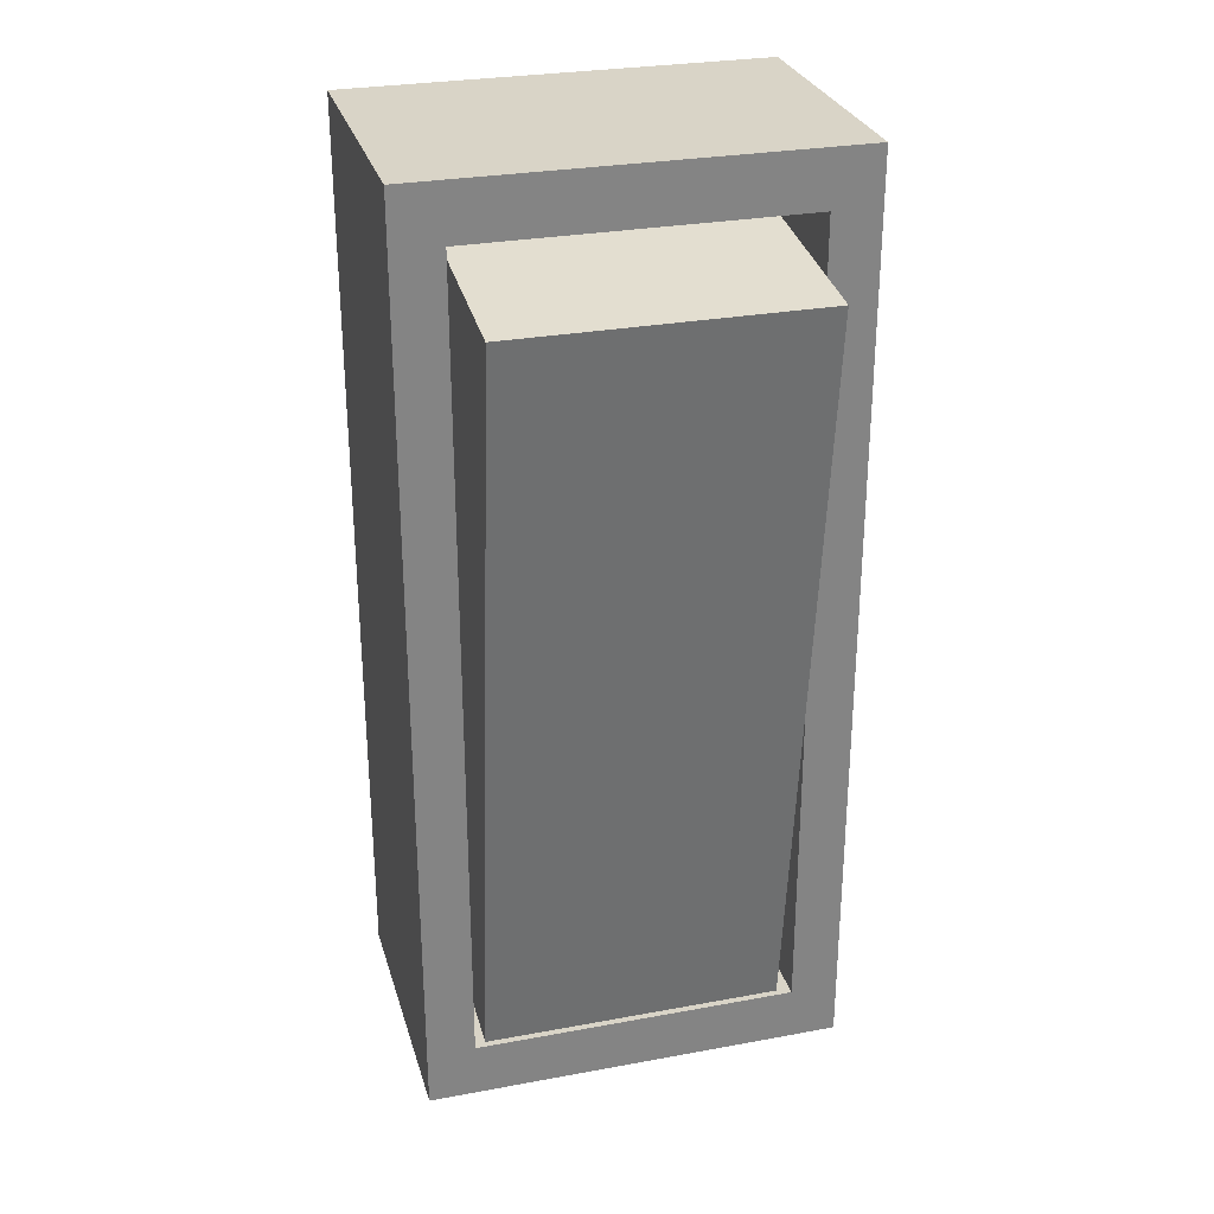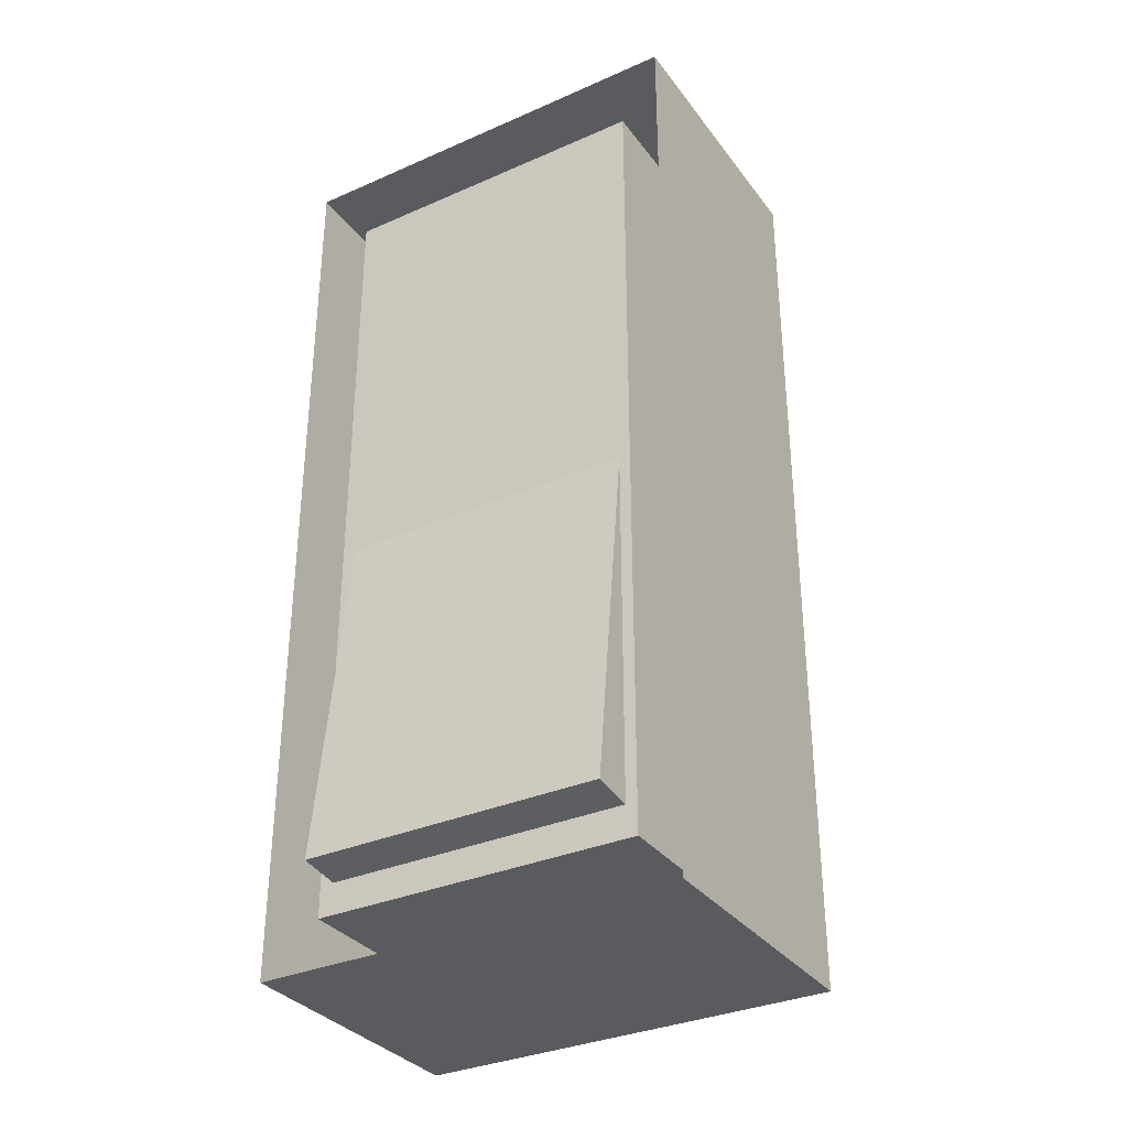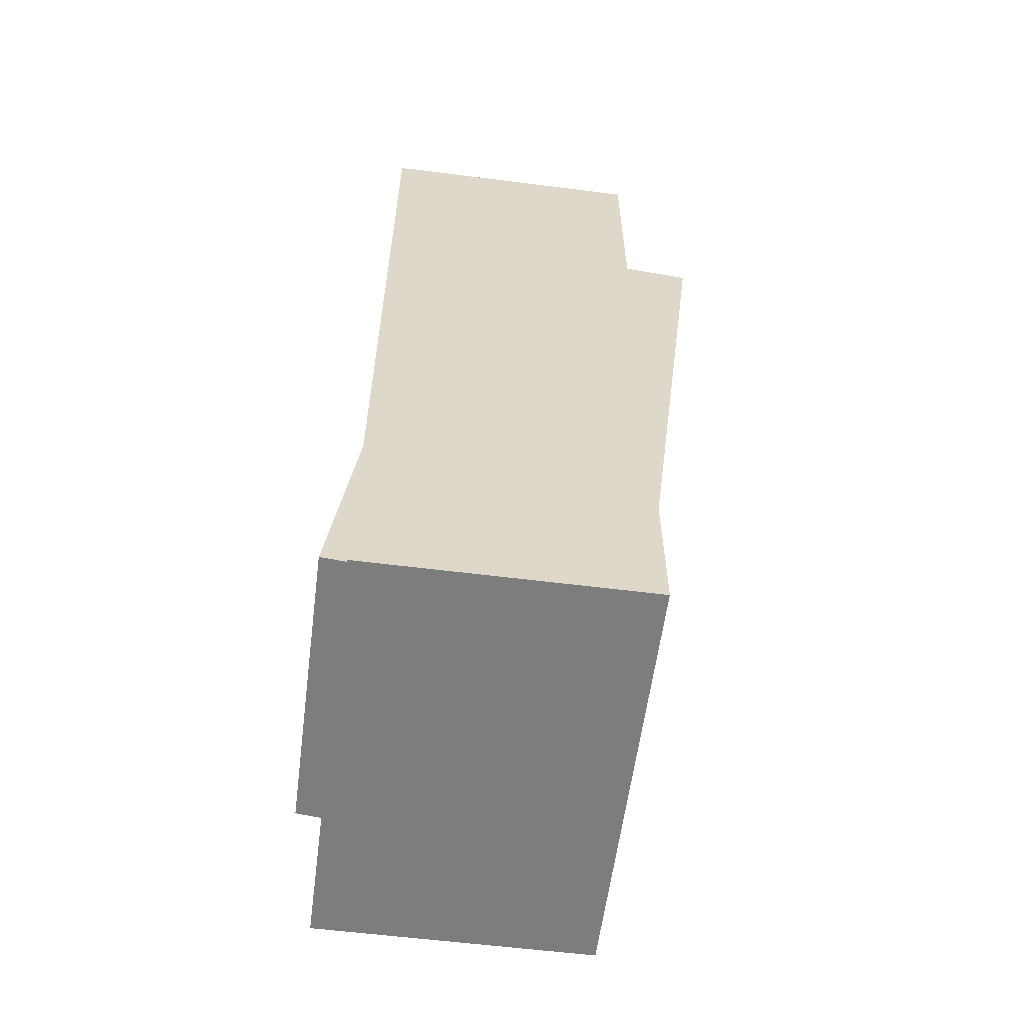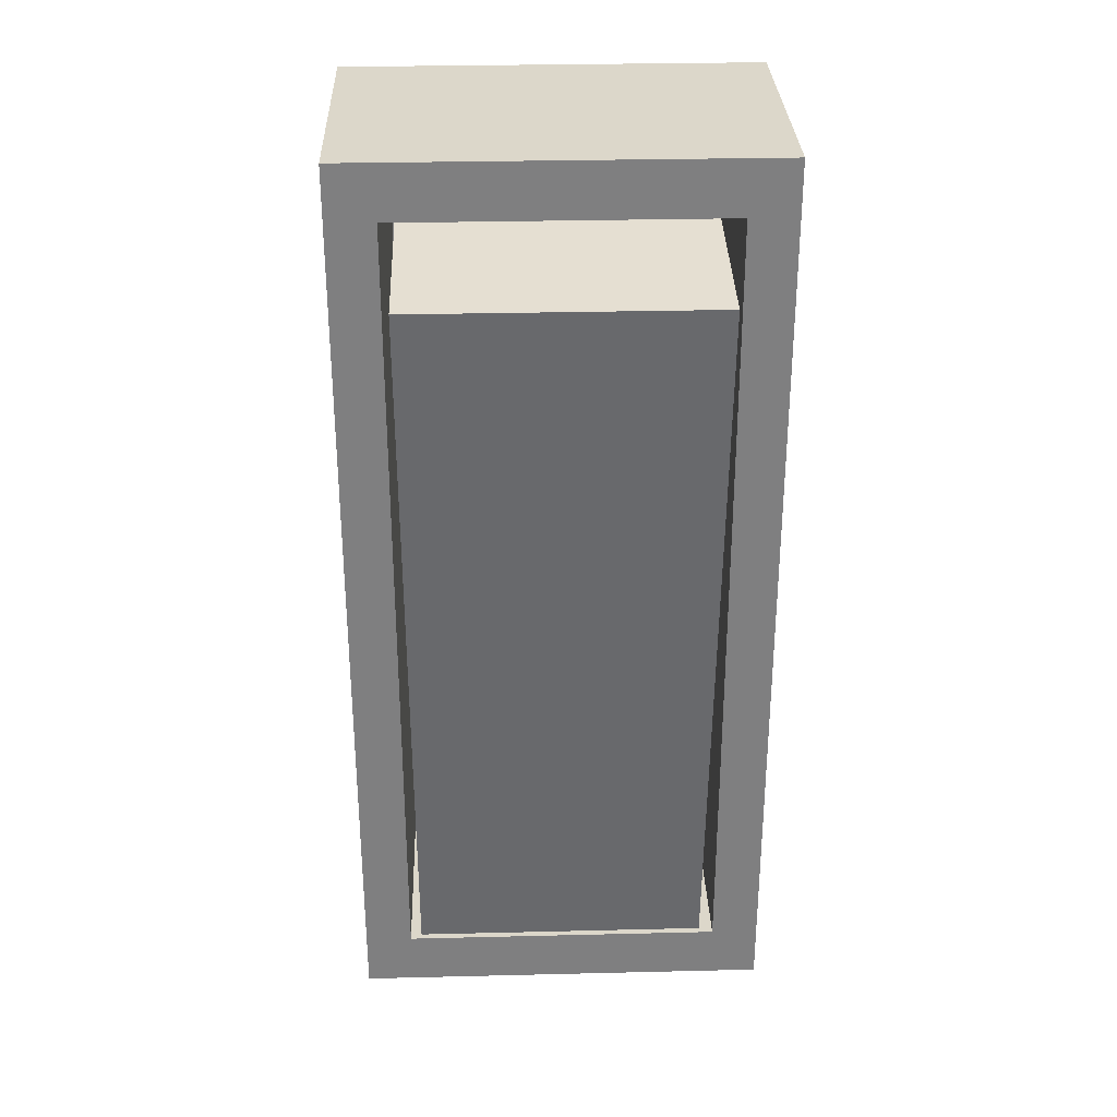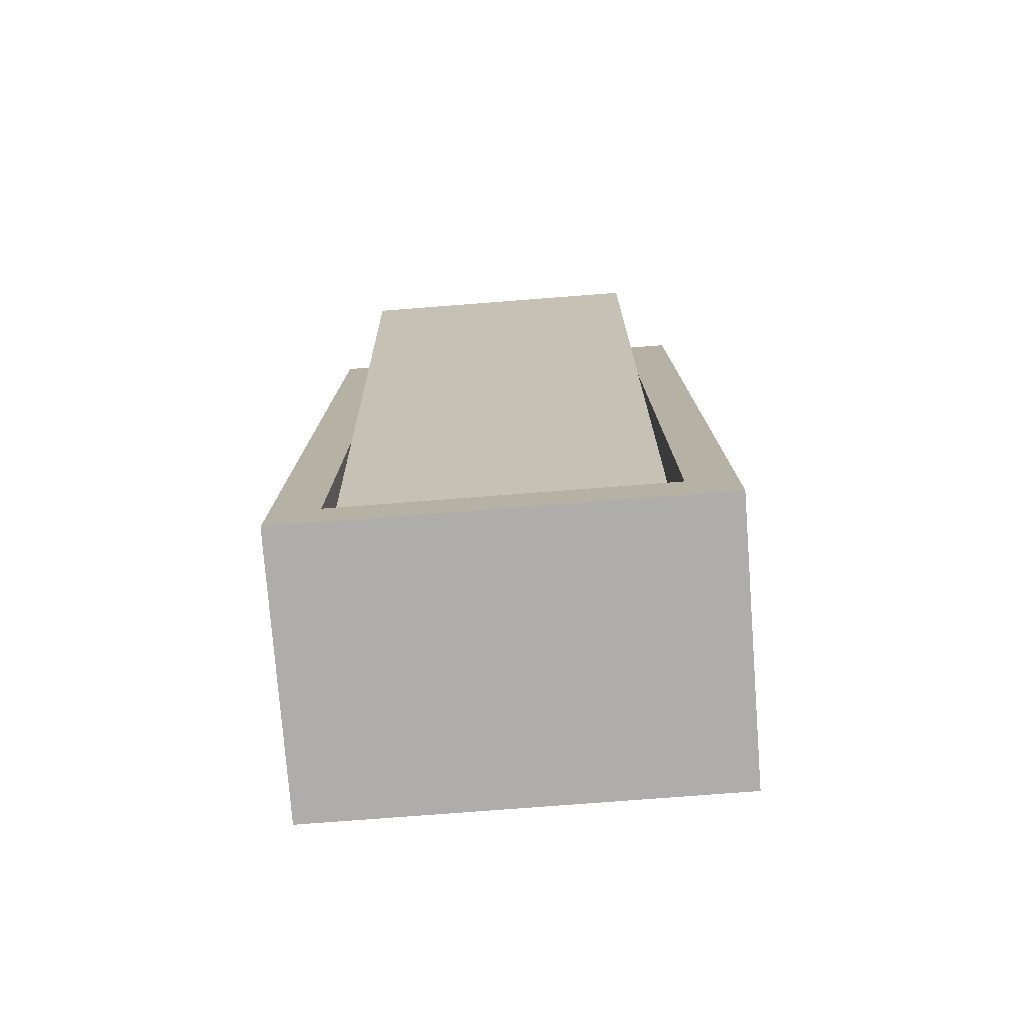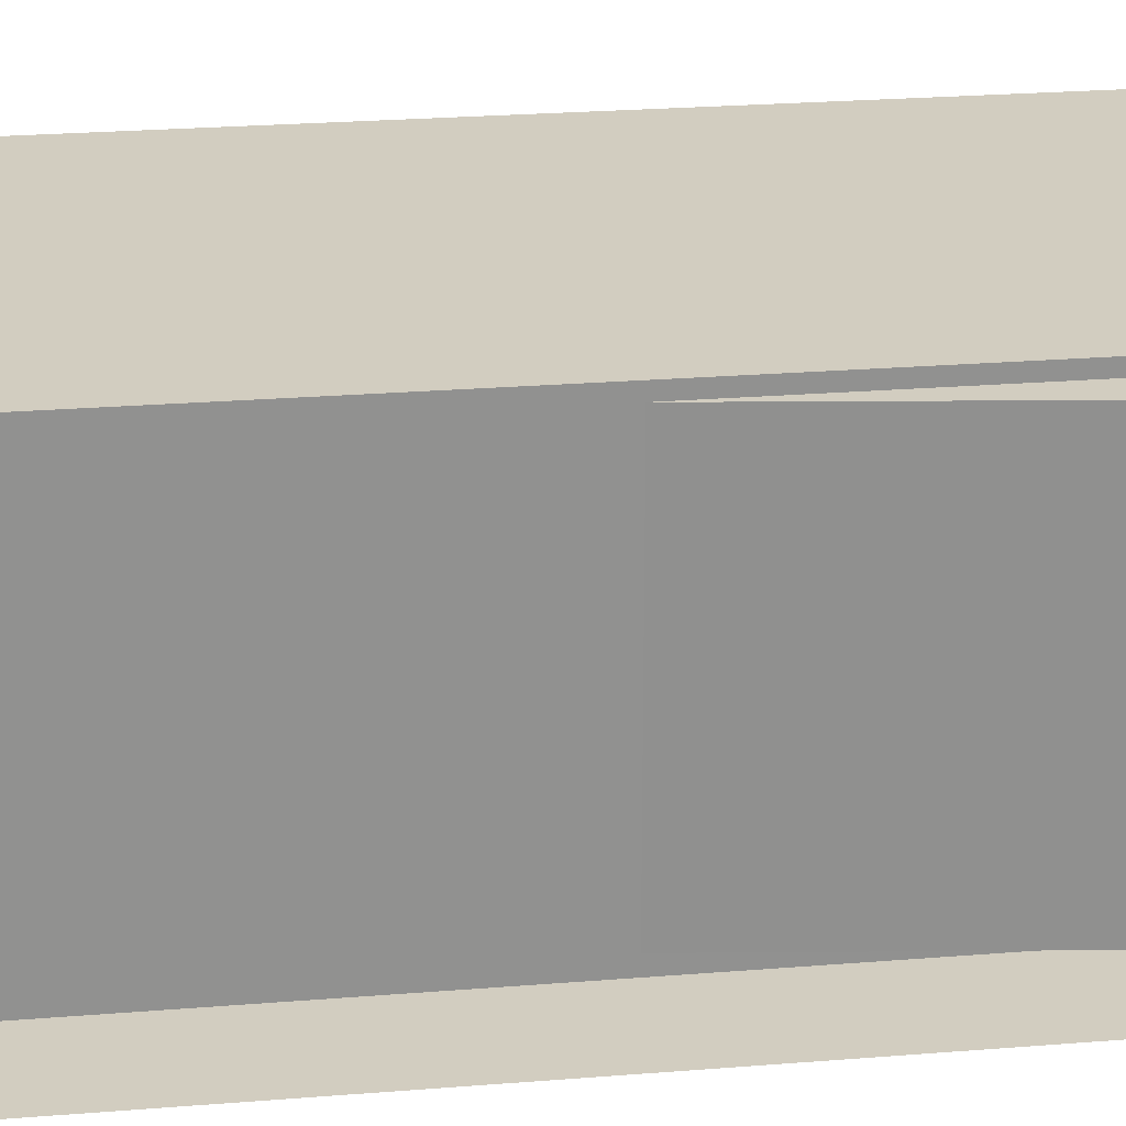
<metadata>
{"format":"obj","ext":"obj","renderer":"f3d","projection":"perspective","resolution":1024,"background":"white","views":[{"elev":28.7,"azim":74.6,"up":"+Y"},{"elev":-33.4,"azim":-59.0,"up":"+Y"},{"elev":-59.1,"azim":-7.4,"up":"+Y"},{"elev":30.5,"azim":88.0,"up":"+Y"},{"elev":-77.2,"azim":94.4,"up":"+Y"},{"elev":24.5,"azim":-97.6,"up":"+Z"}]}
</metadata>
<code>
v 0.08501 -0.06723 -0.1296
v 0.08501 -0.06723 0.1296
v -0.08501 -0.06723 0.1296
v -0.08501 -0.06723 -0.1296
v 0.08501 0.5035 -0.1296
v 0.08501 0.5035 0.1296
v -0.08501 0.5035 0.1296
v -0.08501 0.5035 -0.1296
v 0.08501 -0.03331 -0.1002
v 0.08501 -0.03331 0.1002
v 0.08501 0.4696 -0.1002
v 0.08501 0.4696 0.1002
v -0.07587 -0.03331 -0.1002
v -0.07587 -0.03331 0.1002
v -0.07587 0.4696 -0.1002
v -0.07587 0.4696 0.1002
v -0.102 -0.01079 0.09328
v -0.04512 0.4614 0.09328
v -0.102 -0.01079 -0.09149
v -0.04512 0.4614 -0.09149
v 0.08142 -0.0329 0.09328
v 0.1383 0.4393 0.09328
v 0.08142 -0.0329 -0.09149
v 0.1383 0.4393 -0.09149
f 1 3 4
f 5 7 6
f 5 12 11
f 6 3 2
f 1 8 5
f 10 16 12
f 2 12 6
f 5 9 1
f 2 9 10
f 15 14 13
f 9 14 10
f 12 15 11
f 11 13 9
f 20 17 18
f 24 19 20
f 22 23 24
f 22 17 21
f 19 21 17
f 24 18 22
f 1 2 3
f 5 8 7
f 5 6 12
f 6 7 3
f 1 4 8
f 10 14 16
f 2 10 12
f 5 11 9
f 2 1 9
f 15 16 14
f 9 13 14
f 12 16 15
f 11 15 13
f 20 19 17
f 24 23 19
f 22 21 23
f 22 18 17
f 19 23 21
f 24 20 18

</code>
